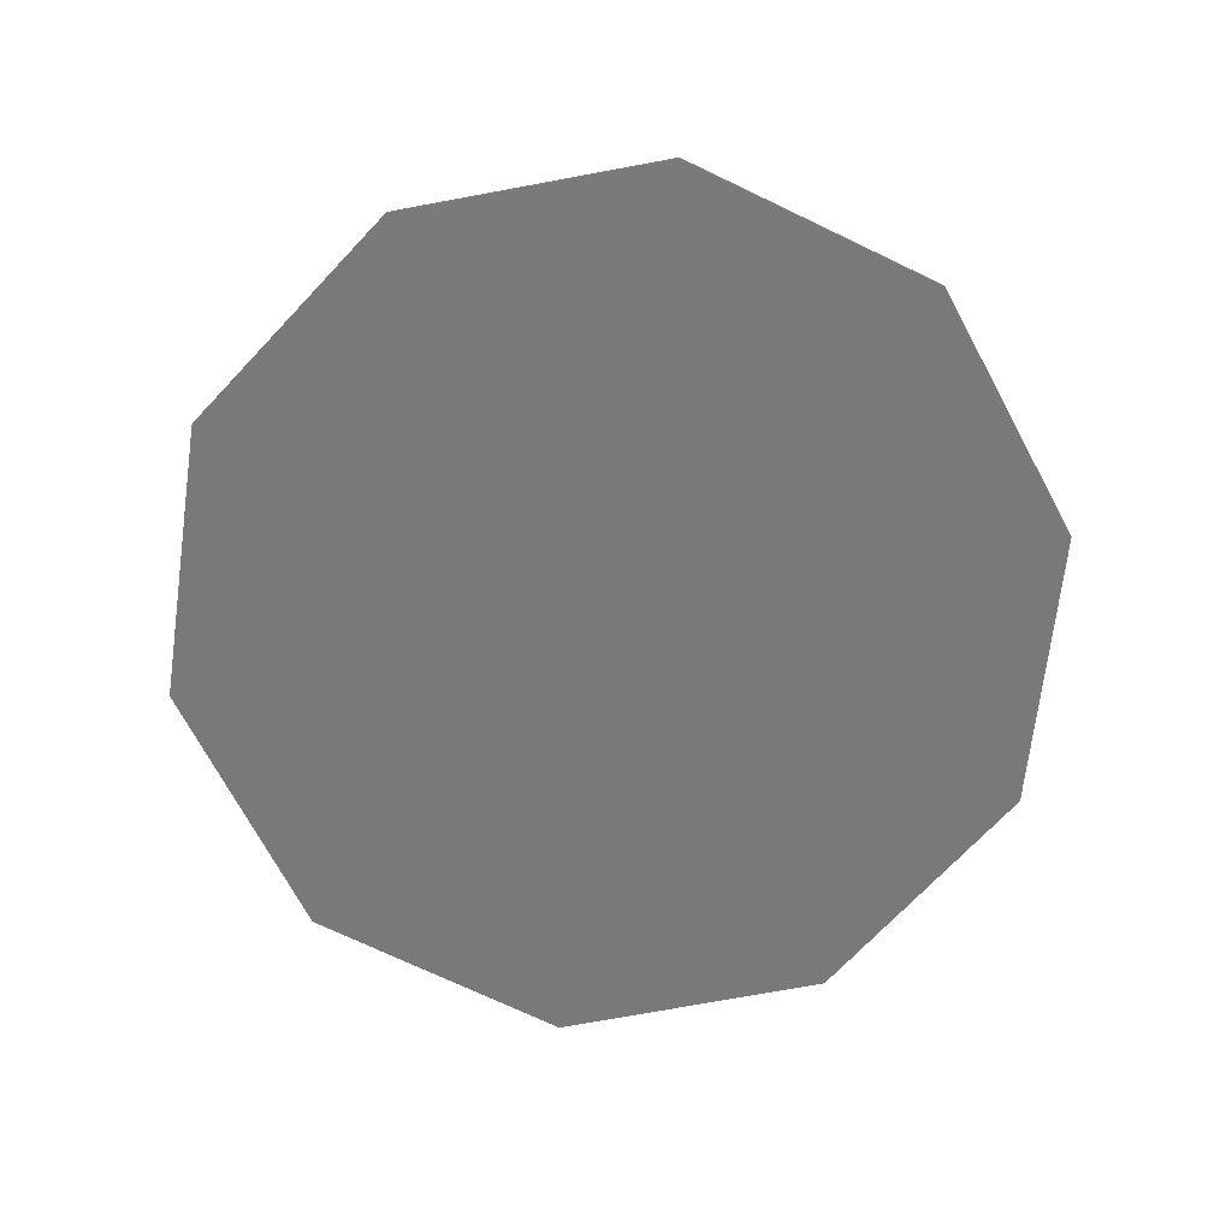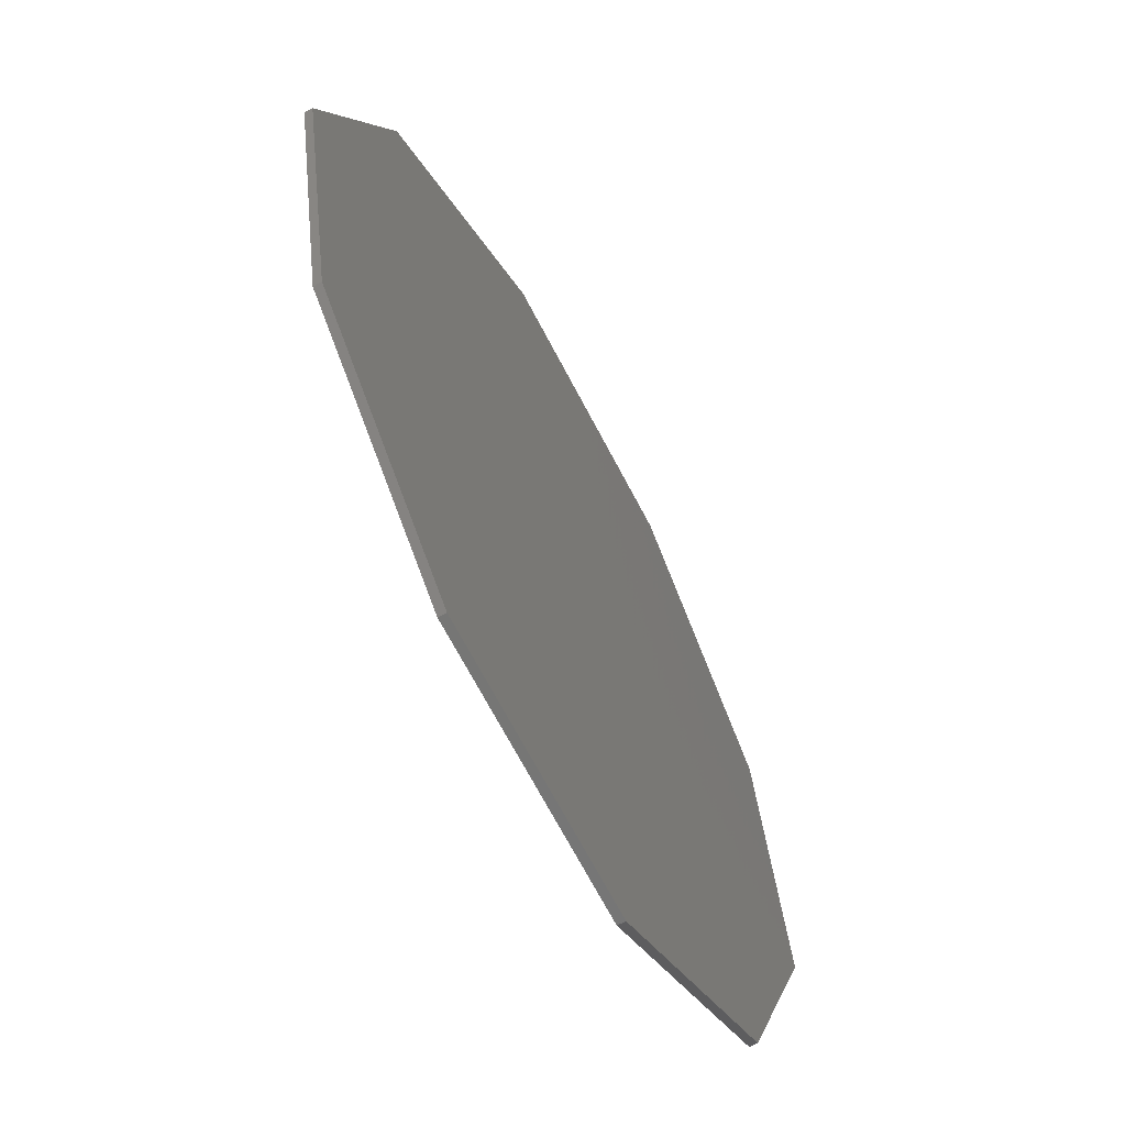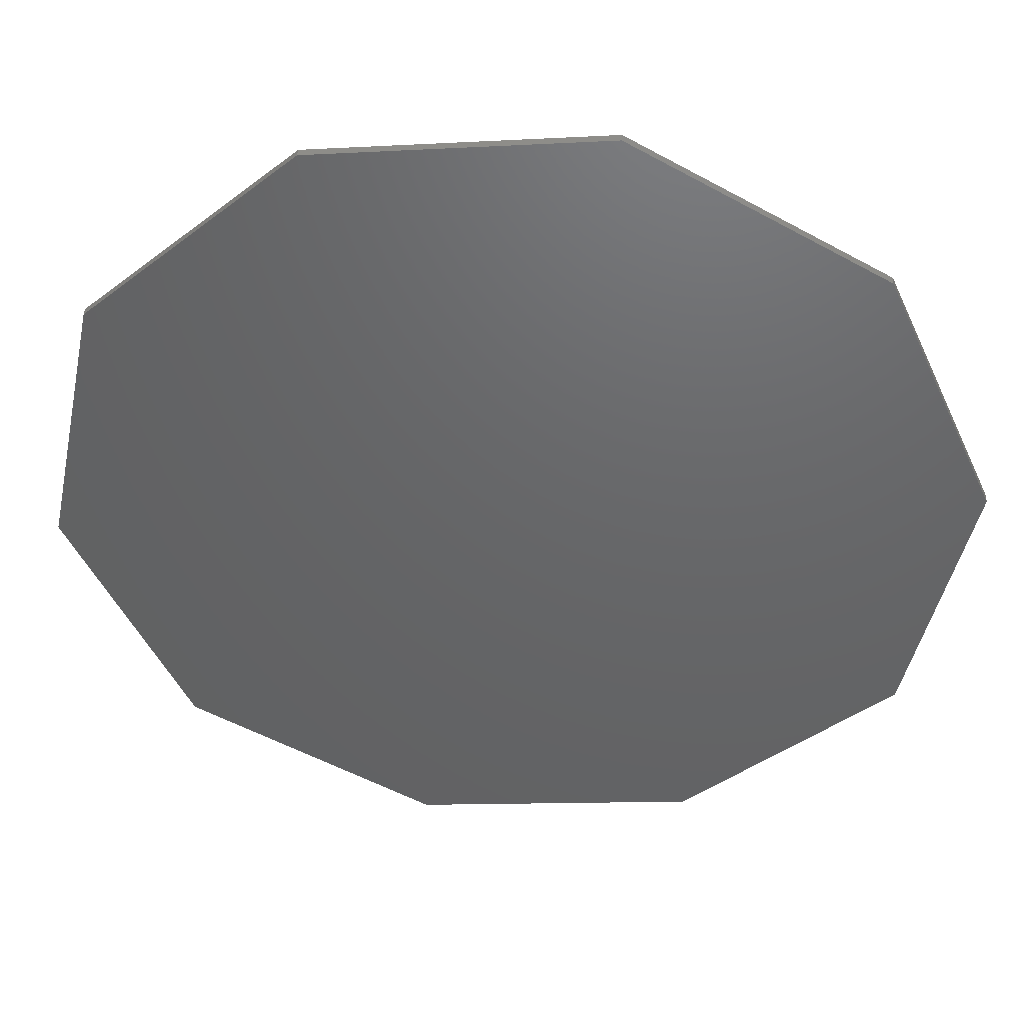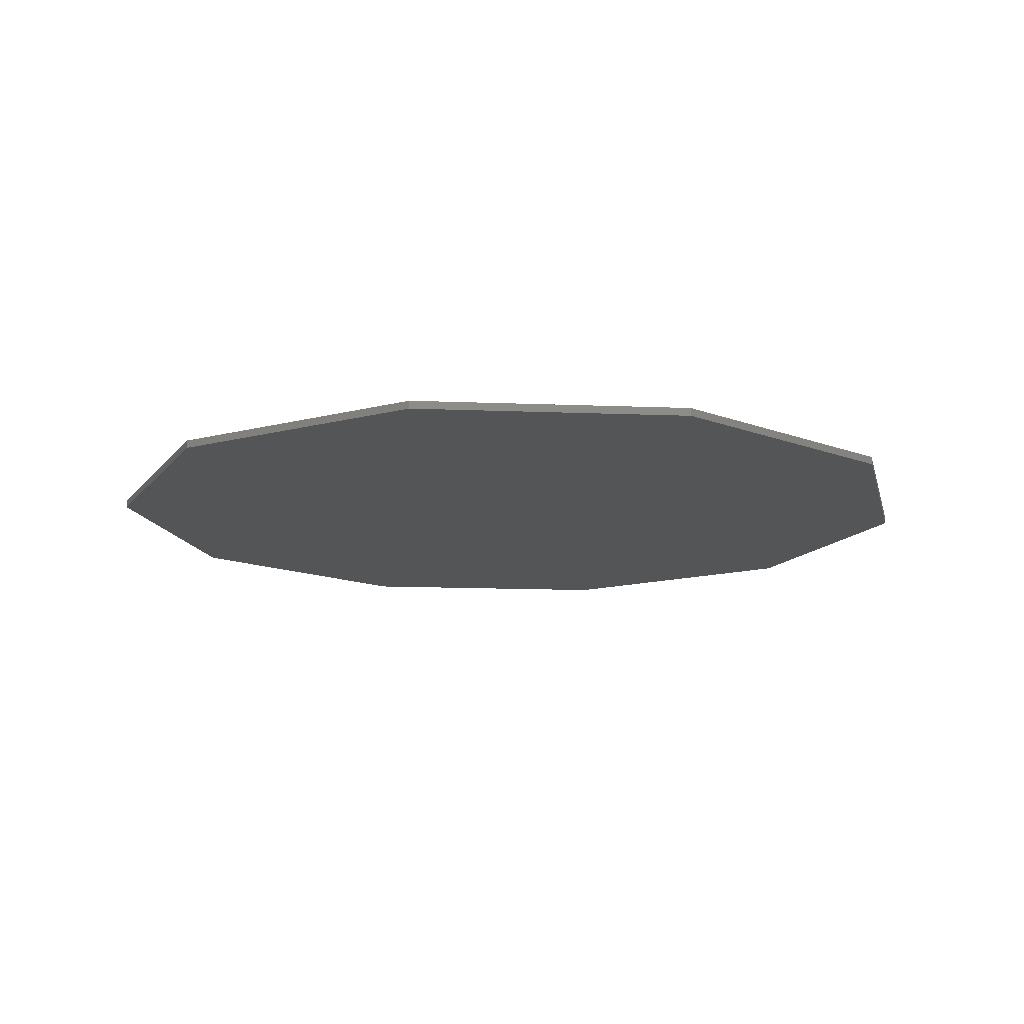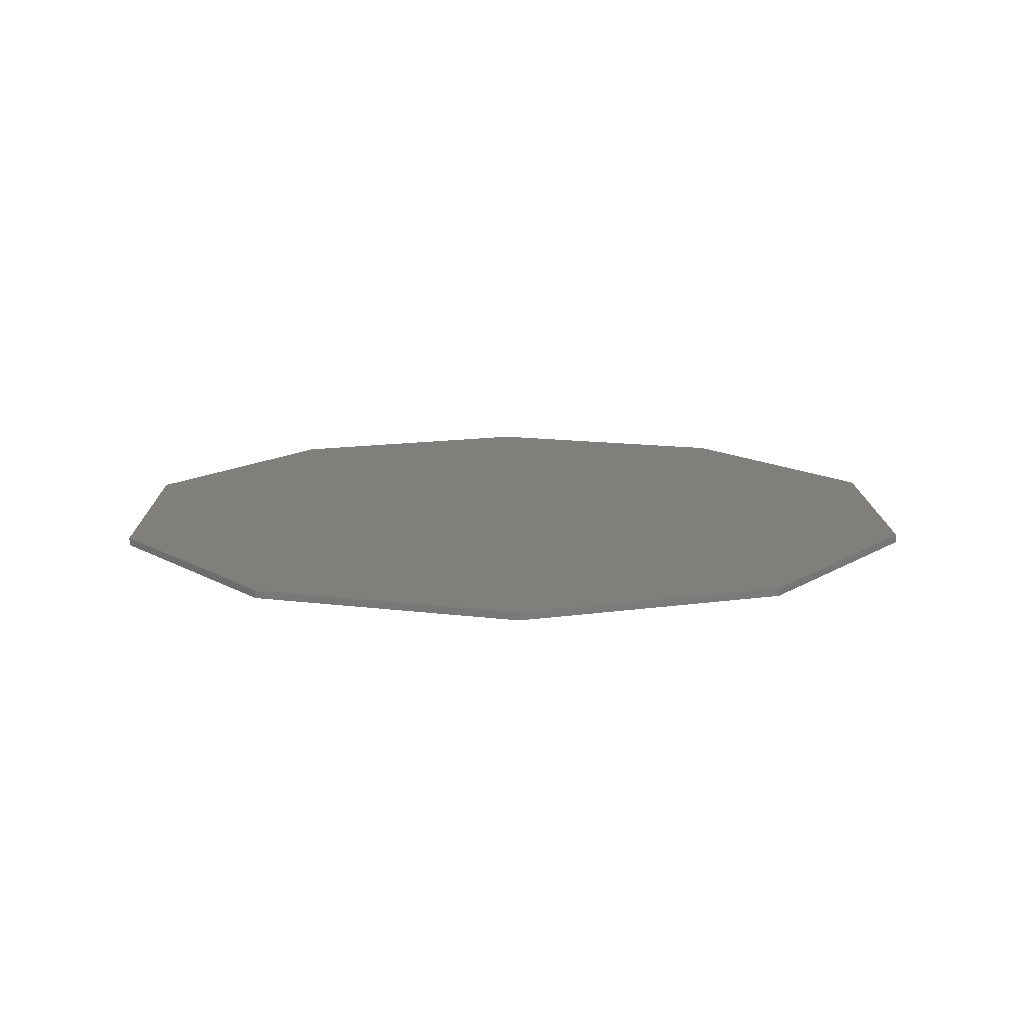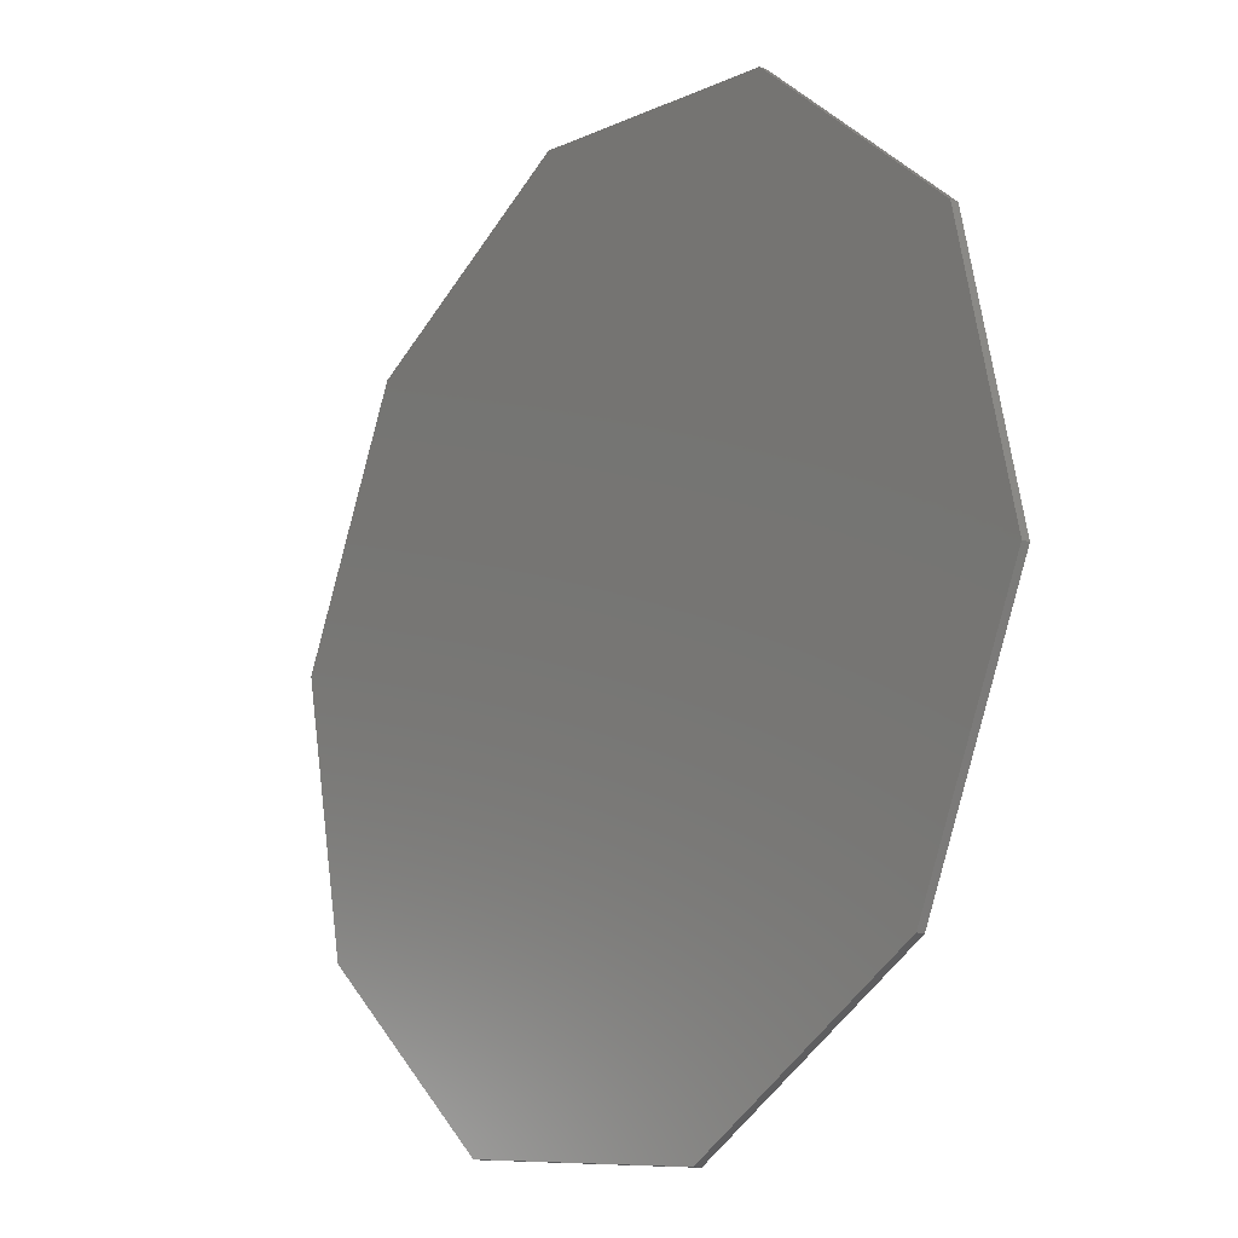
<metadata>
{"format":"stl","ext":"stl","renderer":"f3d","projection":"perspective","resolution":1024,"background":"white","views":[{"elev":-72.4,"azim":160.6,"up":"+Z"},{"elev":-63.6,"azim":118.1,"up":"+Y"},{"elev":43.5,"azim":4.2,"up":"+Y"},{"elev":-13.8,"azim":109.0,"up":"+Z"},{"elev":13.0,"azim":-84.8,"up":"+Z"},{"elev":-16.4,"azim":-128.3,"up":"+Y"}]}
</metadata>
<code>
# stl→obj: 20 verts, 36 faces
v 335 202.1 -2.689
v 319.9 210.8 -2.189
v 319.9 210.8 -2.689
v 335 202.1 -2.189
v 365.3 215.6 -2.189
v 352.3 204 -2.689
v 365.3 215.6 -2.689
v 352.3 204 -2.189
v 312.8 226.7 -2.689
v 312.8 226.7 -2.189
v 316.4 243.7 -2.689
v 329.3 255.4 -2.189
v 329.3 255.4 -2.689
v 316.4 243.7 -2.189
v 346.6 257.3 -2.689
v 346.6 257.3 -2.189
v 361.7 248.6 -2.689
v 361.7 248.6 -2.189
v 368.9 232.7 -2.189
v 368.9 232.7 -2.689
f 1 2 3
f 2 1 4
f 5 6 7
f 6 5 8
f 2 9 3
f 9 2 10
f 11 12 13
f 12 11 14
f 10 11 9
f 11 10 14
f 12 15 13
f 15 12 16
f 16 17 15
f 17 16 18
f 17 19 20
f 19 17 18
f 20 5 7
f 5 20 19
f 11 3 9
f 3 11 13
f 3 13 1
f 1 13 15
f 1 15 6
f 6 15 17
f 6 17 7
f 7 17 20
f 2 14 10
f 14 2 12
f 12 2 4
f 12 4 16
f 16 4 8
f 16 8 18
f 18 8 5
f 18 5 19
f 6 4 1
f 4 6 8

</code>
